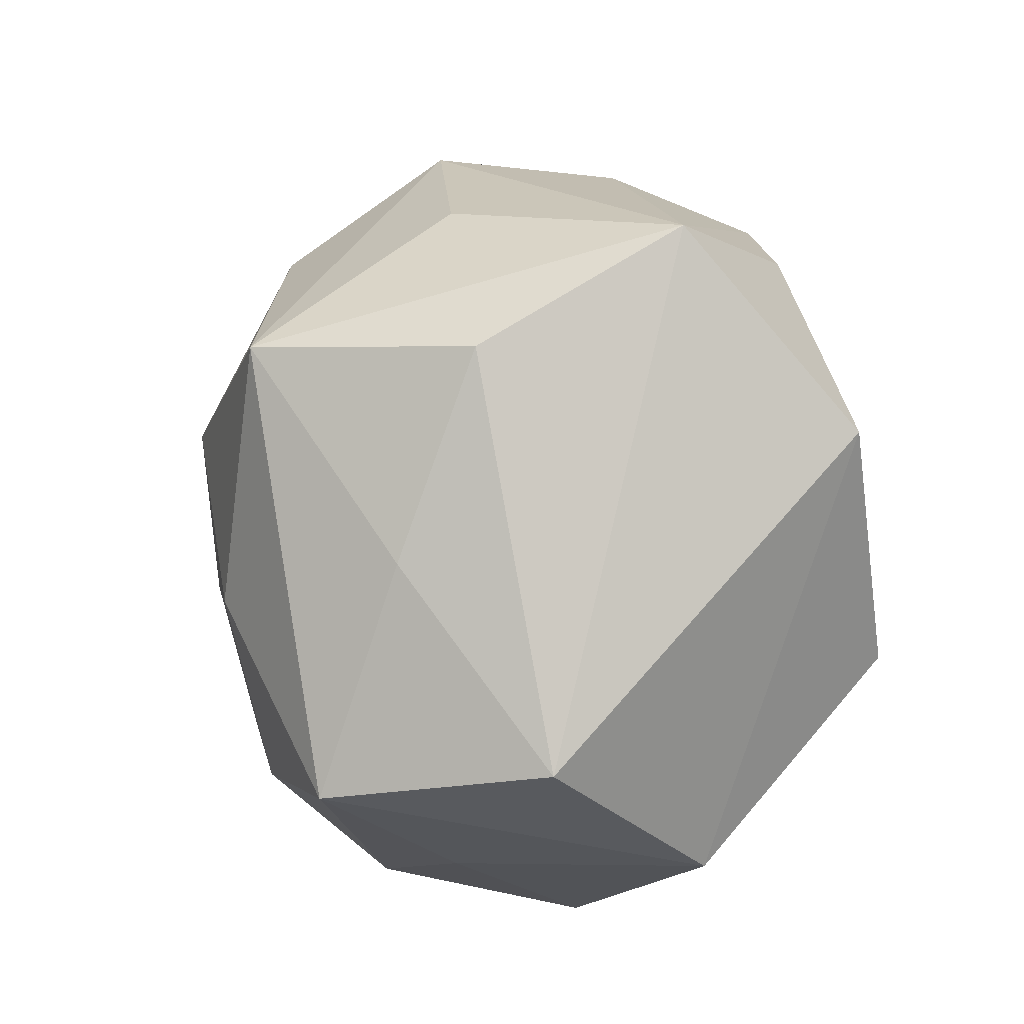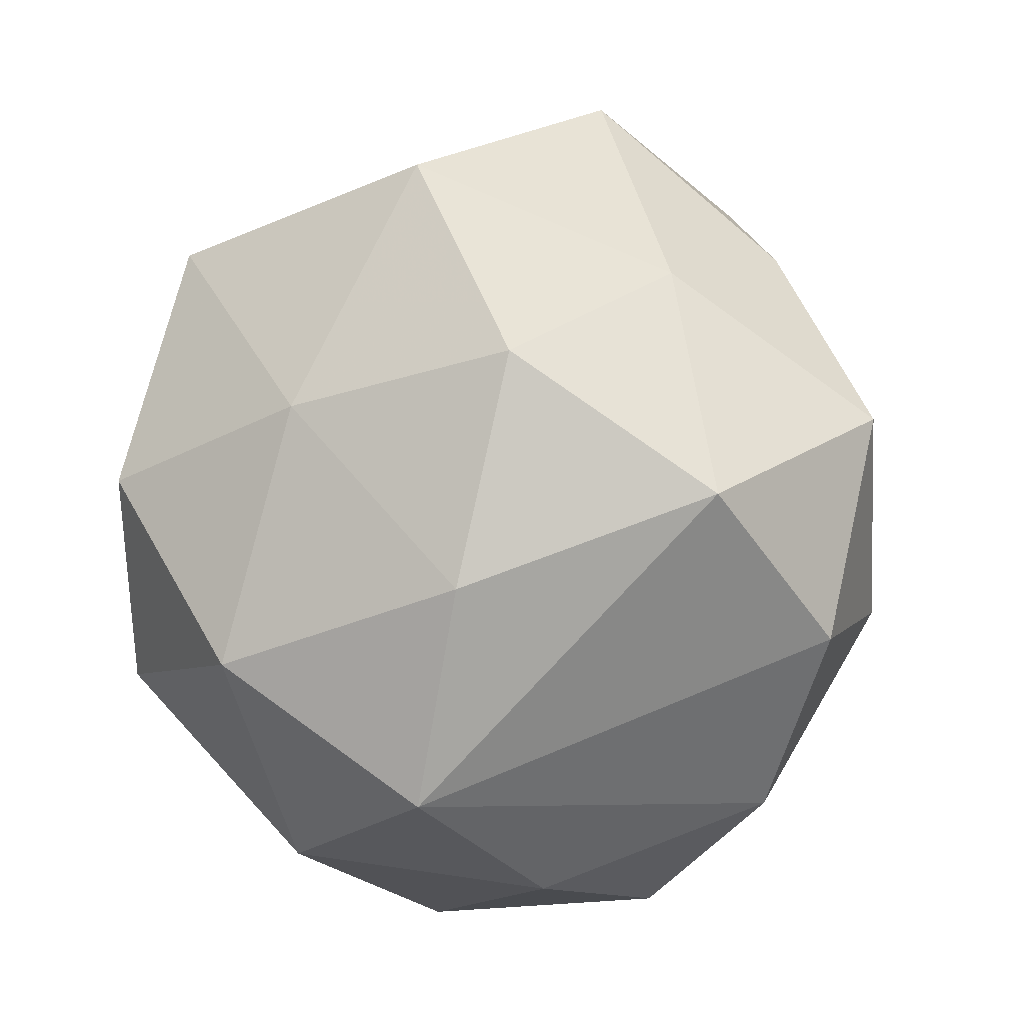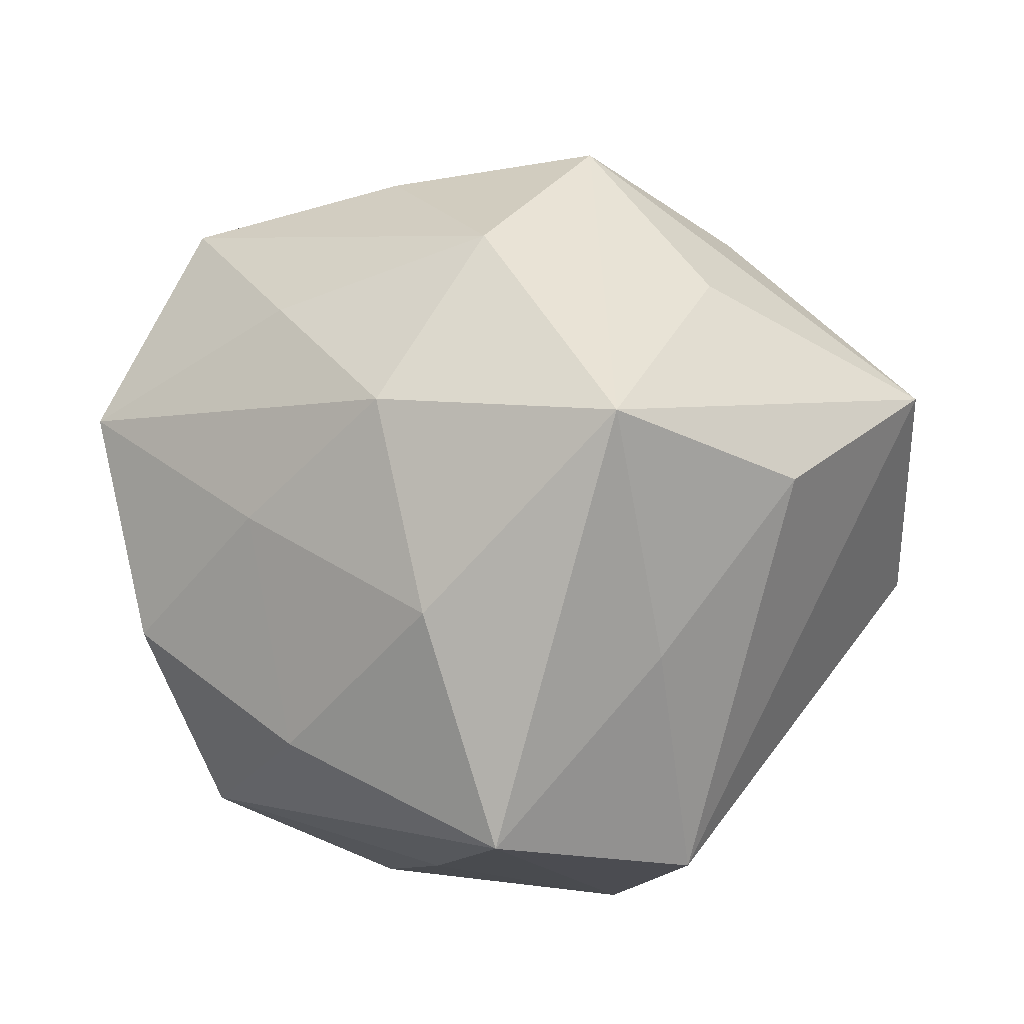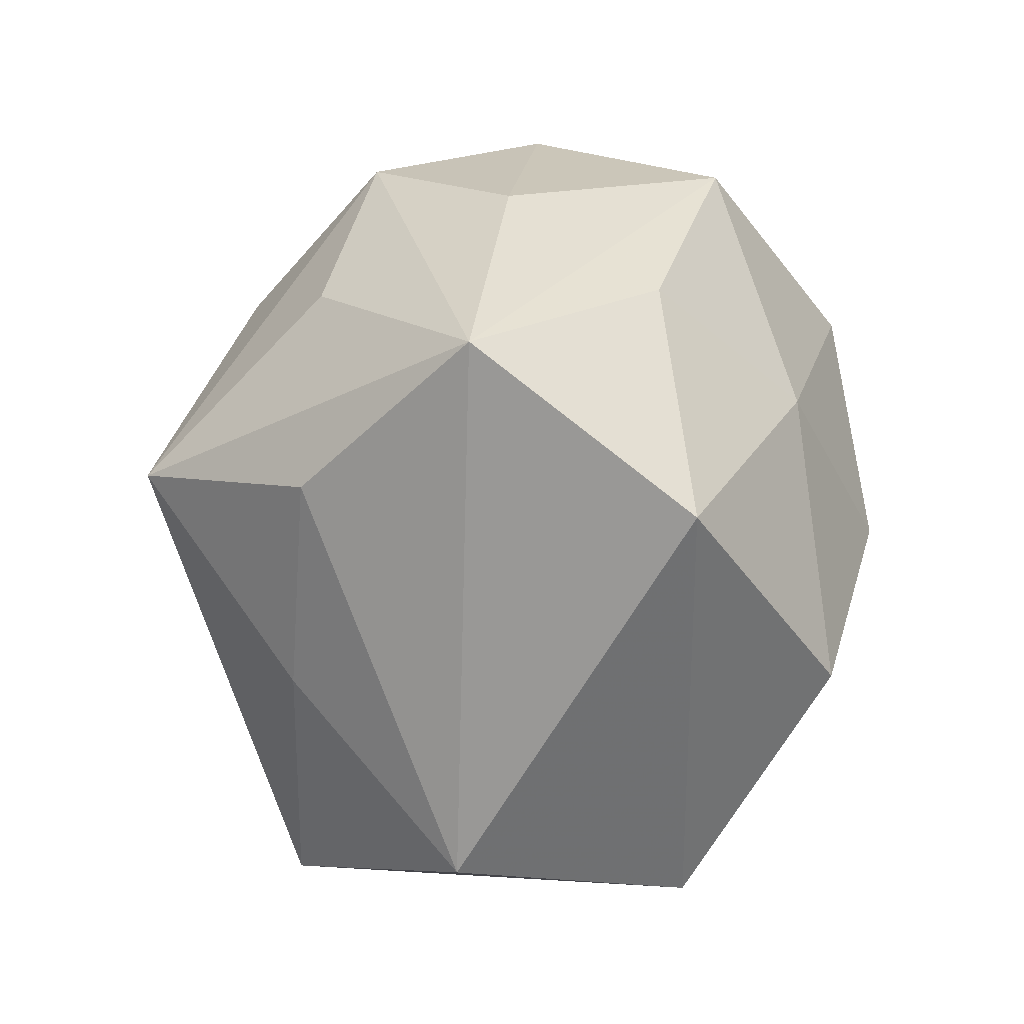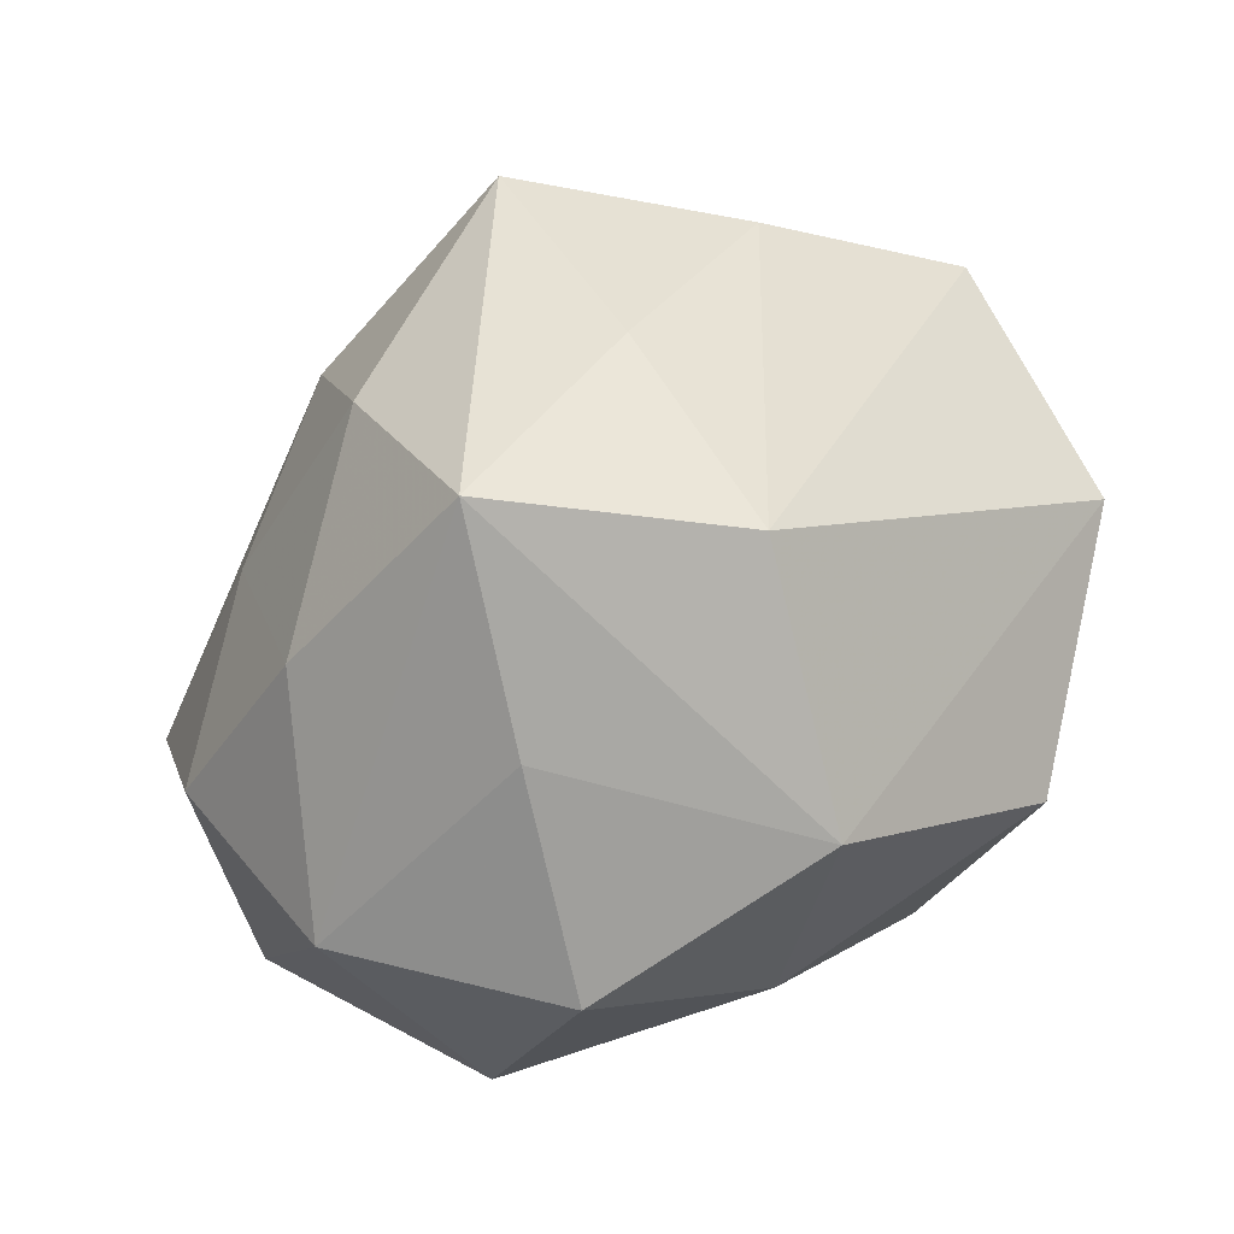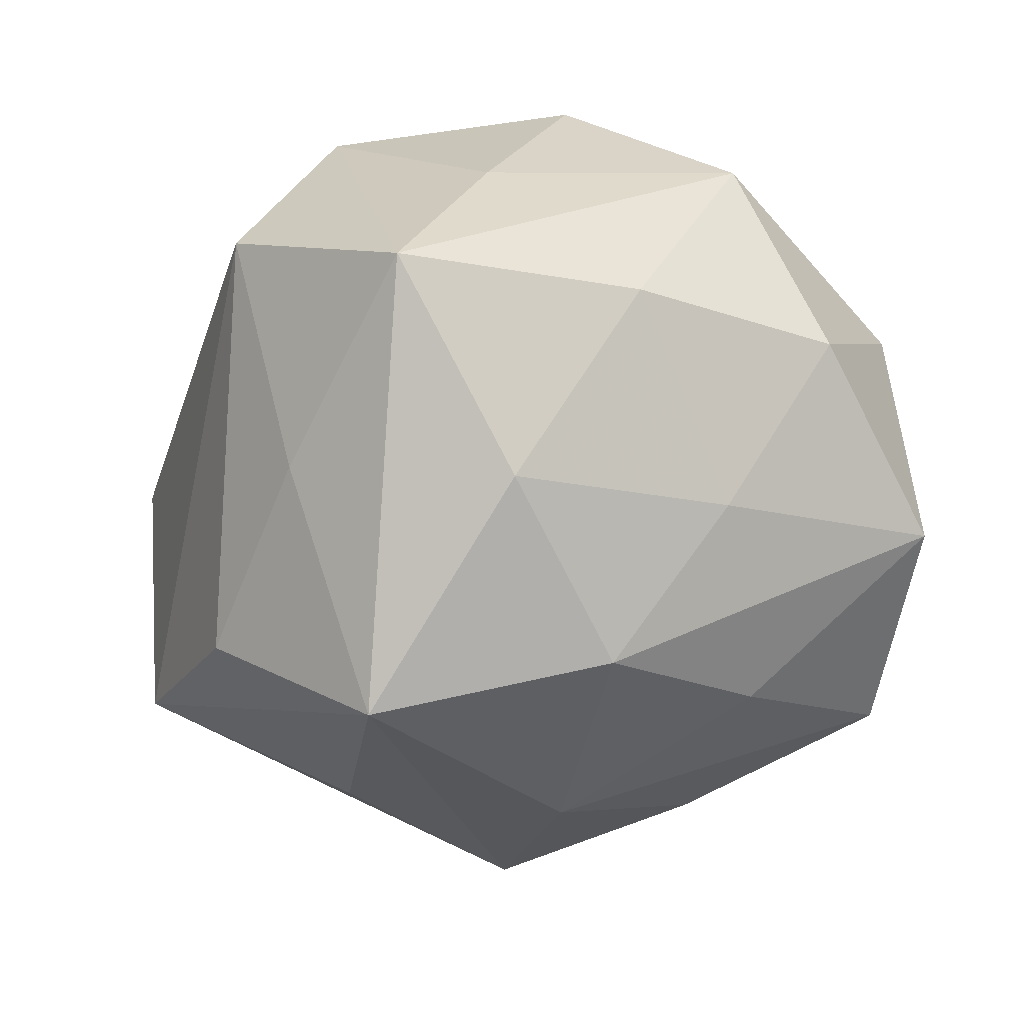
<metadata>
{"format":"obj","ext":"obj","renderer":"f3d","projection":"perspective","resolution":1024,"background":"white","views":[{"elev":-27.9,"azim":-119.9,"up":"+Y"},{"elev":76.0,"azim":111.8,"up":"+Z"},{"elev":-11.9,"azim":-172.7,"up":"+Y"},{"elev":-8.0,"azim":-92.7,"up":"+Y"},{"elev":-76.3,"azim":-144.1,"up":"+Y"},{"elev":-67.0,"azim":14.9,"up":"+Z"}]}
</metadata>
<code>
v -0.02768 0.01052 0.03061
v -0.01847 0.002522 -0.04646
v 0.04252 -0.01628 -0.01622
v 0.02256 -0.03091 -0.0229
v -0.002683 -0.04379 -0.02808
v 0.0413 0.006244 0.02498
v 0.02339 0.02061 -0.02883
v -0.01205 -0.04647 0.01823
v 0.02303 0.04371 0.005087
v 0.01852 0.002002 0.03763
v 0.004757 -0.02423 0.03343
v -0.04994 -0.006512 0.01587
v 0.04984 -0.006785 0.004911
v -0.00813 -0.002269 0.04267
v 0.009406 0.006194 -0.04048
v 0.00423 -0.01826 -0.03828
v 0.01755 -0.04284 0.01838
v -0.02794 -0.02193 0.03404
v -0.05224 0.01218 -0.008935
v 0.02643 -0.004973 -0.02984
v -0.002083 0.02703 -0.03455
v -0.005167 0.04813 0.001194
v 0.004725 0.04349 0.02197
v -0.02942 0.03459 -0.003606
v 0.04283 0.02253 0.006307
v -0.03744 -0.001613 -0.02741
v 0.03636 -0.03485 0.0005229
v -0.02247 0.03906 0.02188
v -0.0279 0.02257 -0.02564
v 0.04849 0.01034 -0.0179
v 0.03711 0.03514 -0.0136
v -0.002151 0.02527 0.03941
v -0.01313 0.04189 -0.01932
v 0.01147 0.03984 -0.01706
v 0.007669 -0.04403 -0.004584
v -0.04038 0.02091 0.01296
v 0.03454 -0.021 0.02571
v -0.02182 -0.02229 -0.02861
v -0.0234 -0.04458 -0.009329
f 12 19 39
f 39 19 26
f 19 2 26
f 39 26 38
f 38 26 2
f 19 12 36
f 34 9 31
f 22 9 34
f 22 34 33
f 10 6 32
f 37 6 10
f 13 6 37
f 5 38 2
f 39 38 5
f 1 36 12
f 12 18 1
f 24 33 19
f 22 33 24
f 28 1 32
f 36 1 28
f 22 24 28
f 19 36 28
f 28 24 19
f 39 5 8
f 8 12 39
f 8 18 12
f 31 9 25
f 25 9 6
f 6 13 25
f 29 2 19
f 19 33 29
f 29 33 2
f 37 10 11
f 18 8 11
f 30 13 3
f 31 25 30
f 30 25 13
f 21 33 34
f 21 34 31
f 2 33 21
f 21 15 2
f 27 13 37
f 3 13 27
f 2 15 16
f 16 5 2
f 32 1 14
f 14 1 18
f 14 10 32
f 18 11 14
f 14 11 10
f 23 28 32
f 23 9 22
f 22 28 23
f 32 6 23
f 6 9 23
f 7 21 31
f 15 21 7
f 31 30 7
f 7 30 15
f 17 27 37
f 37 11 17
f 17 11 8
f 20 16 15
f 20 30 3
f 15 30 20
f 5 16 4
f 3 27 4
f 4 27 5
f 4 20 3
f 16 20 4
f 5 27 35
f 27 17 35
f 35 8 5
f 35 17 8

</code>
